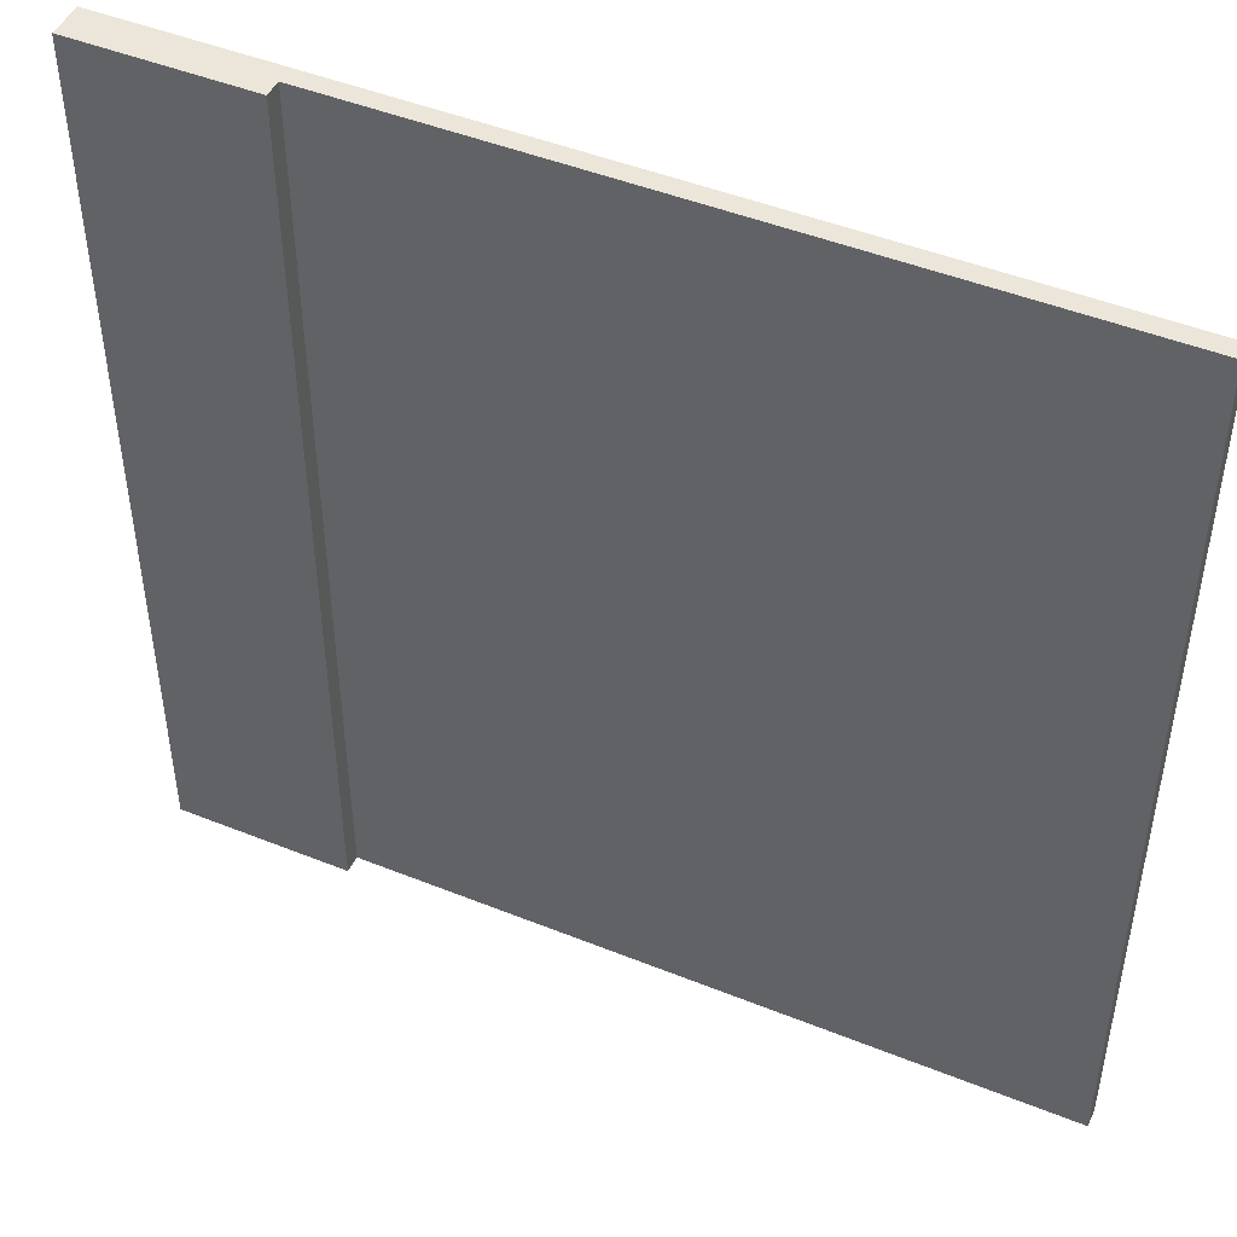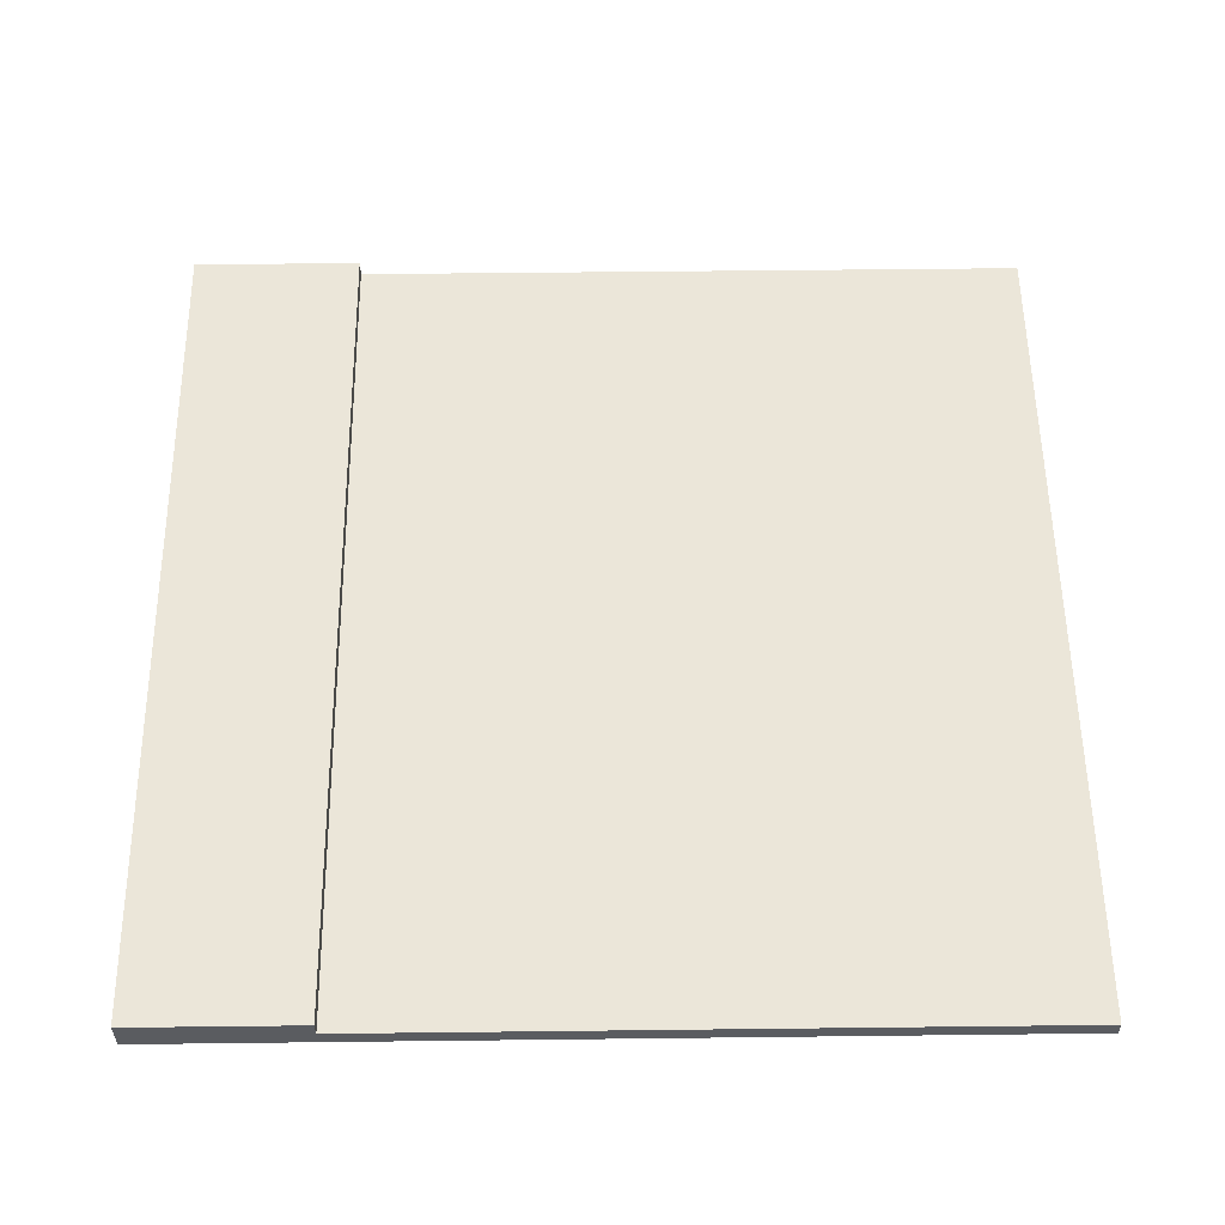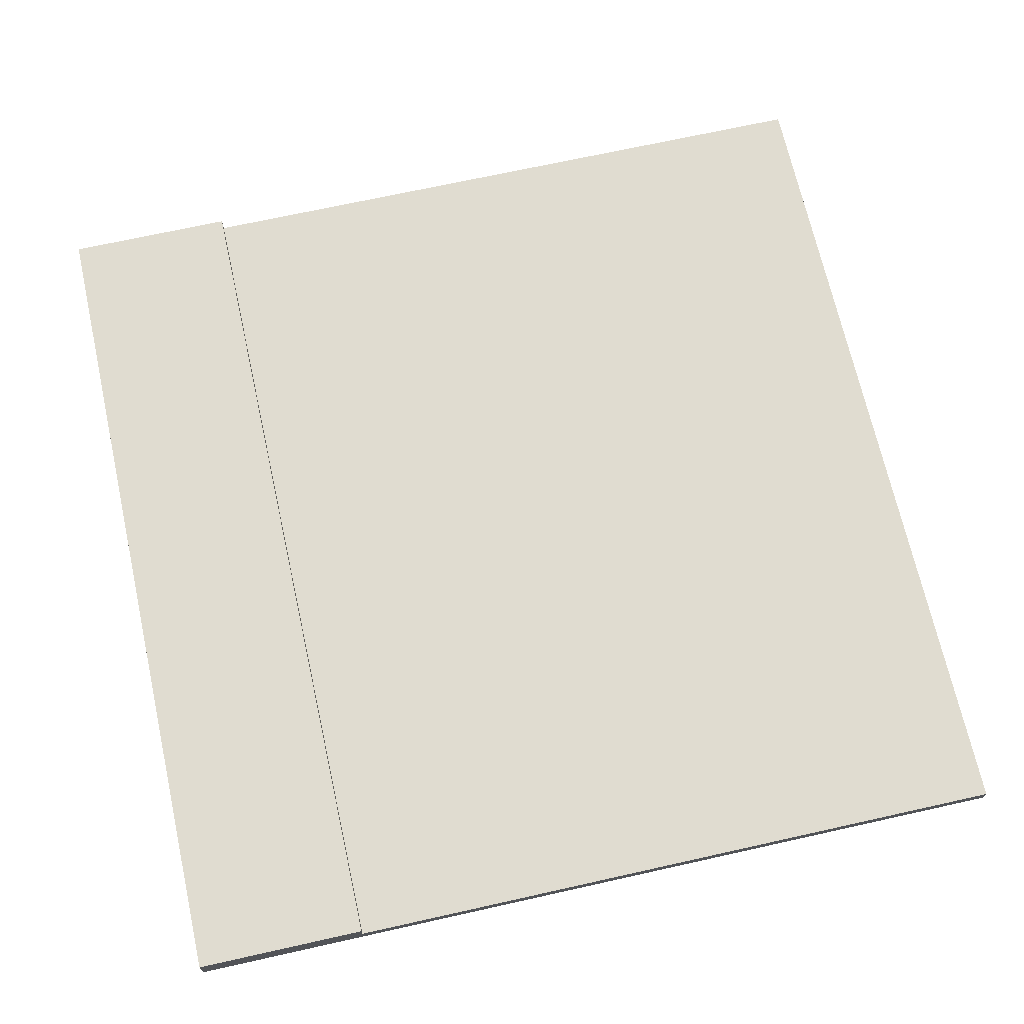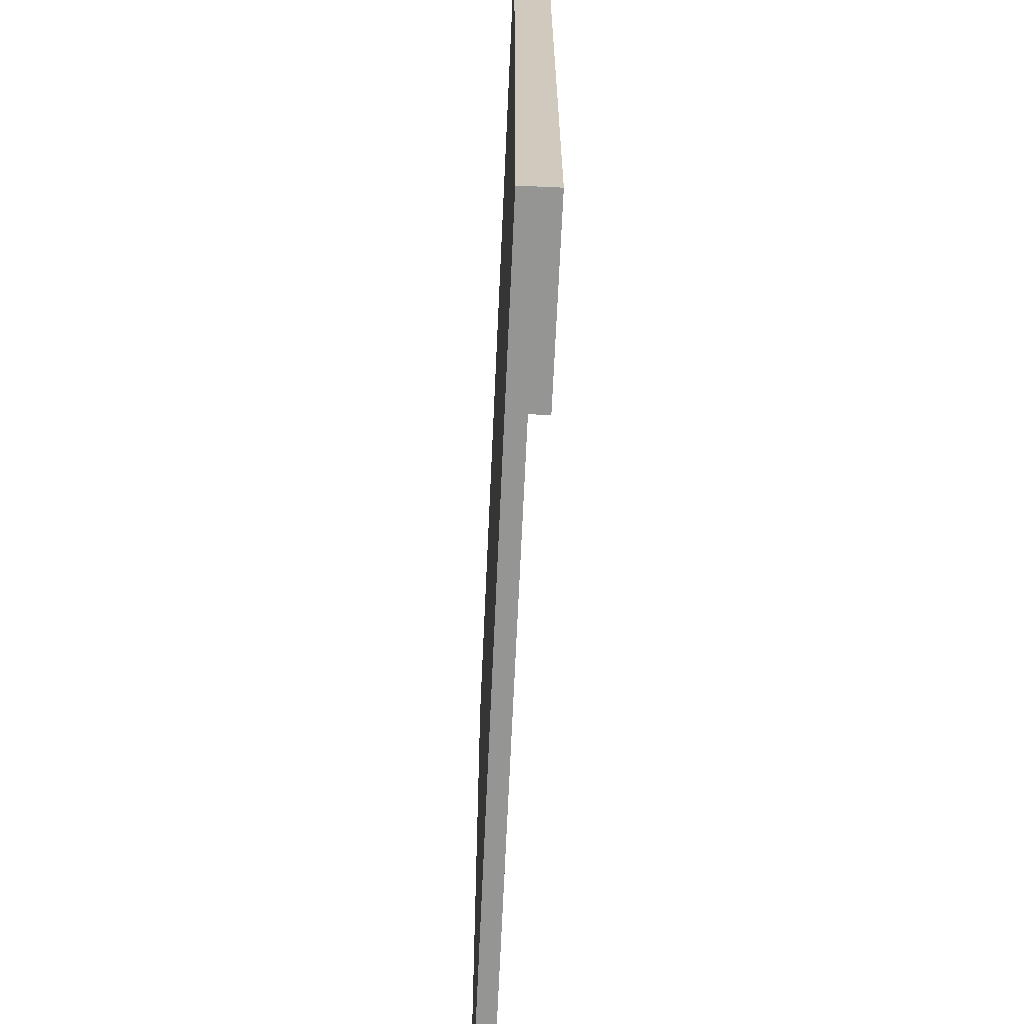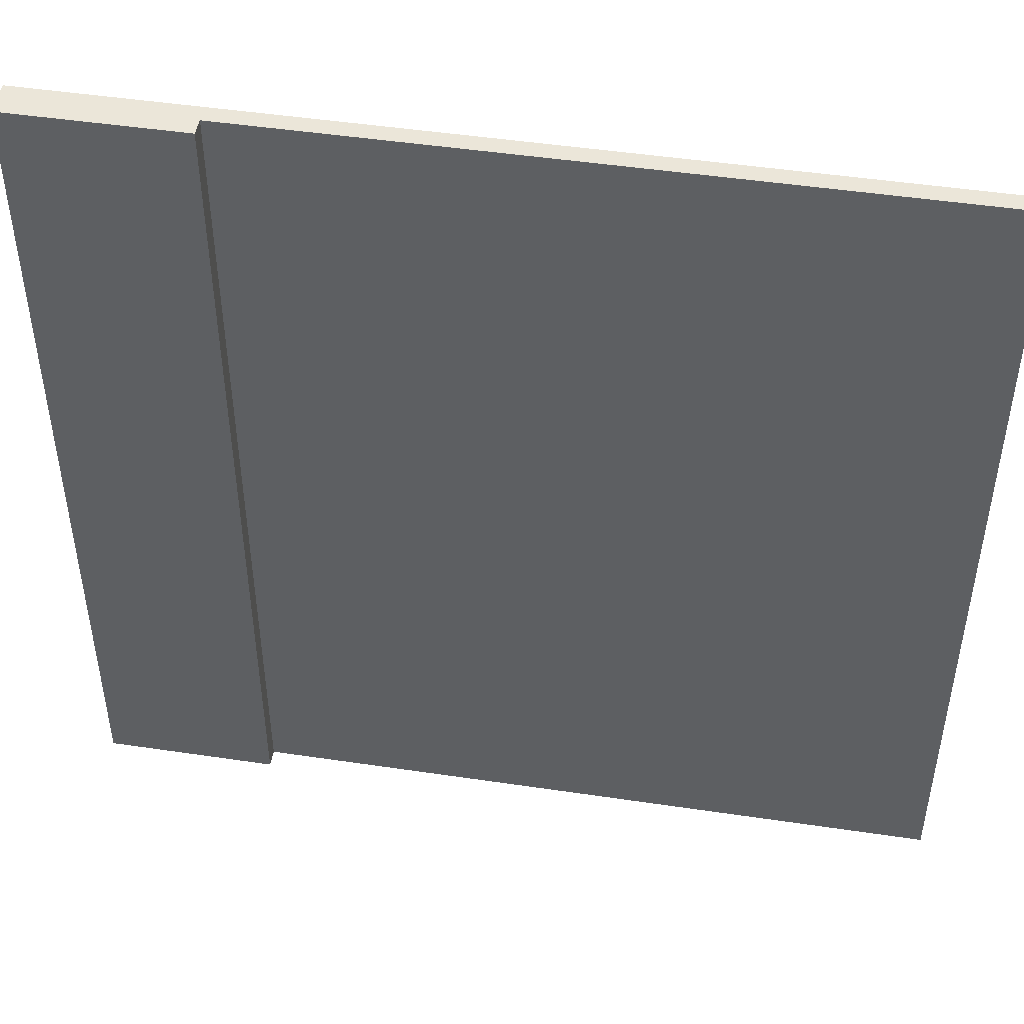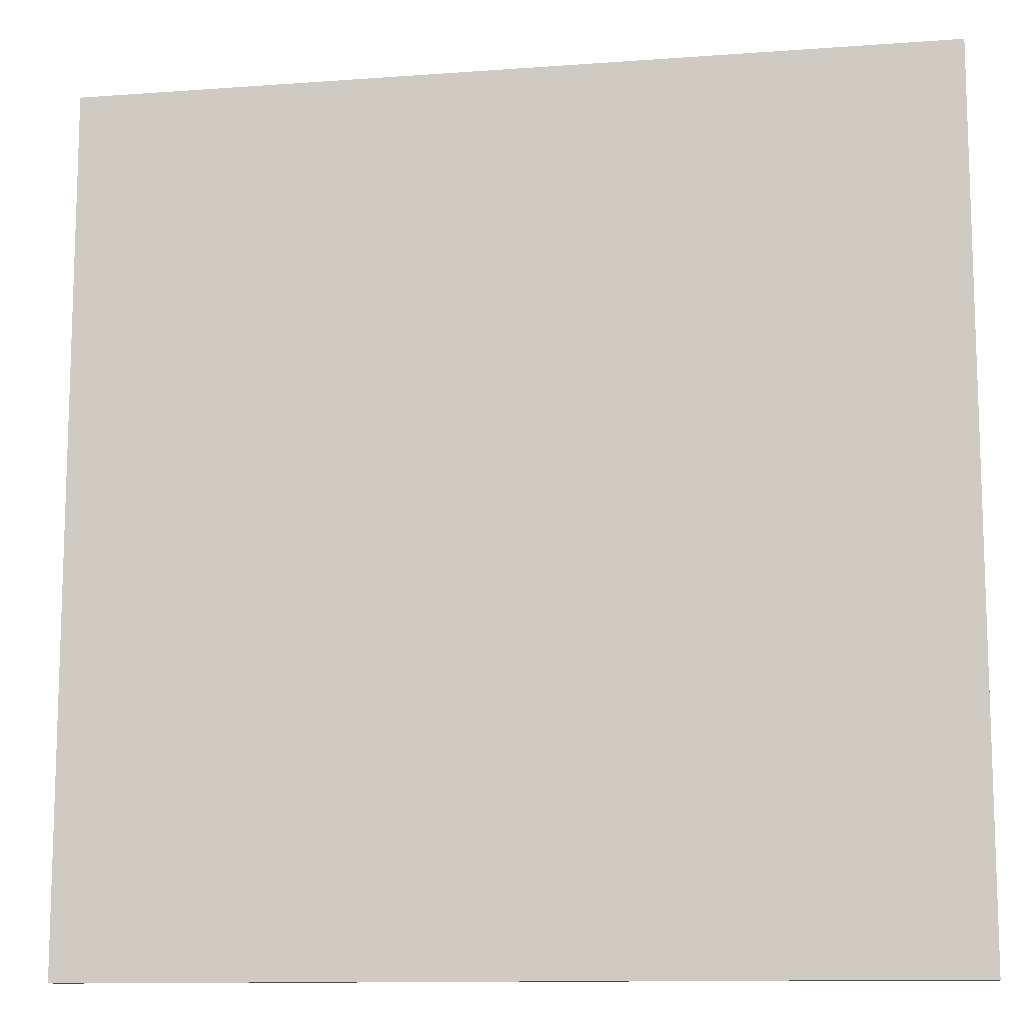
<metadata>
{"format":"obj","ext":"obj","renderer":"f3d","projection":"perspective","resolution":1024,"background":"white","views":[{"elev":47.1,"azim":-155.5,"up":"+Z"},{"elev":56.1,"azim":179.3,"up":"+Y"},{"elev":69.5,"azim":167.4,"up":"+Y"},{"elev":-67.3,"azim":87.4,"up":"+Z"},{"elev":48.0,"azim":-170.5,"up":"+Z"},{"elev":-11.7,"azim":10.1,"up":"+Z"}]}
</metadata>
<code>
v -25 0 25
v -25 0 -25
v -25 1 25
v -25 1 -25
v 15 1 25
v 15 1 -25
v 15 2 25
v 15 2 -25
v 25 0 25
v 25 0 -25
v 25 2 25
v 25 2 -25
v -25 0 25
v -25 1 25
v 15 1 25
v 15 2 25
v 25 0 25
v 25 2 25
v -25 0 -25
v -25 1 -25
v 15 1 -25
v 15 2 -25
v 25 0 -25
v 25 2 -25
v -25 0 25
v 25 0 25
v -25 0 -25
v 25 0 -25
v -25 1 25
v 15 1 25
v -25 1 -25
v 15 1 -25
v 15 2 25
v 25 2 25
v 15 2 -25
v 25 2 -25
f 3 2 1
f 4 2 3
f 7 6 5
f 8 6 7
f 9 10 11
f 11 10 12
f 15 14 13
f 17 15 13
f 17 16 15
f 18 16 17
f 19 20 21
f 19 21 23
f 21 22 23
f 23 22 24
f 27 26 25
f 28 26 27
f 29 30 31
f 31 30 32
f 33 34 35
f 35 34 36

</code>
